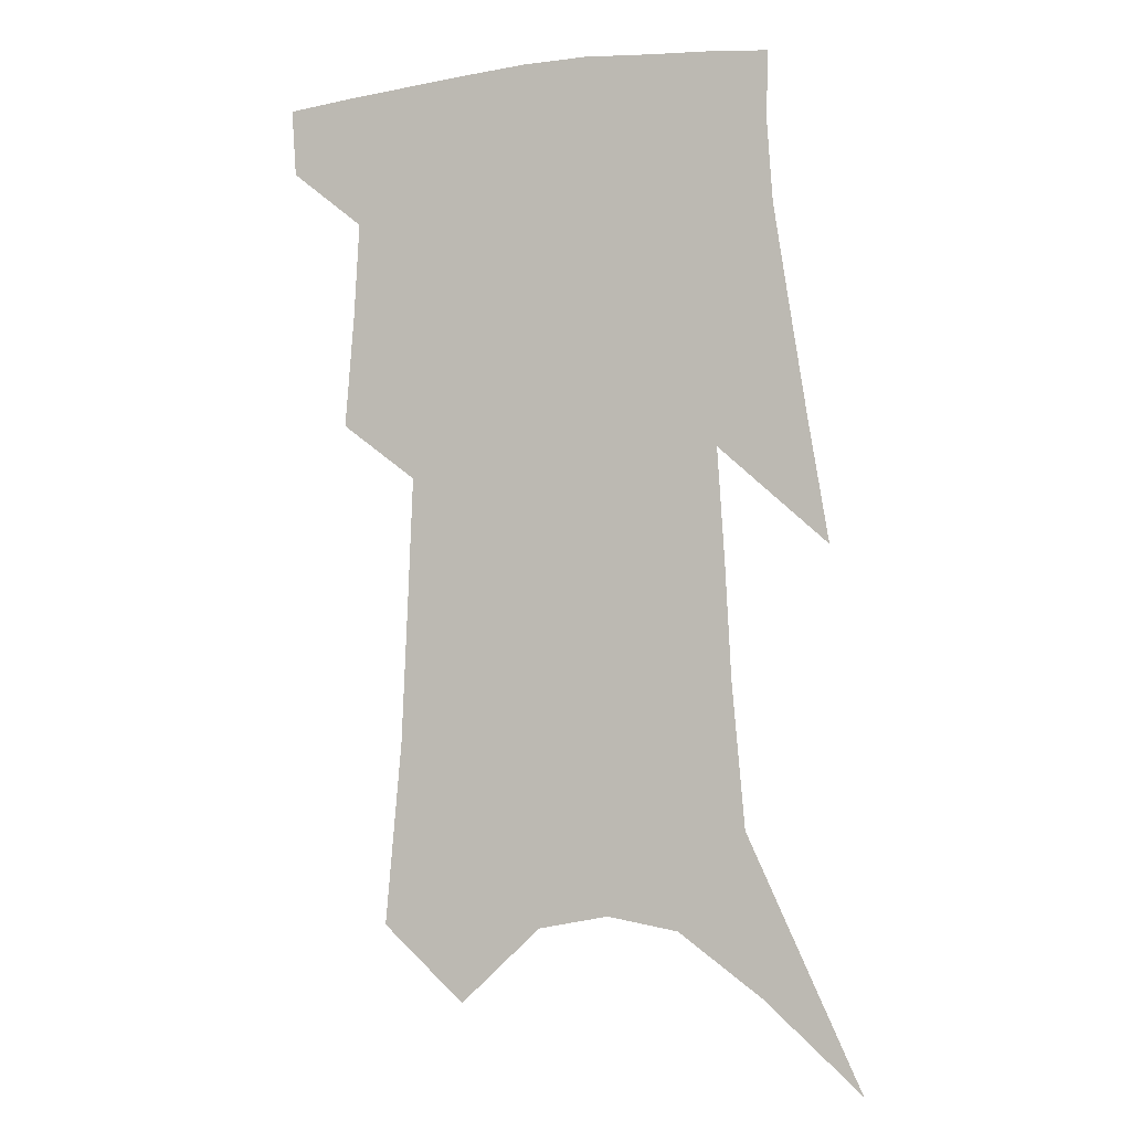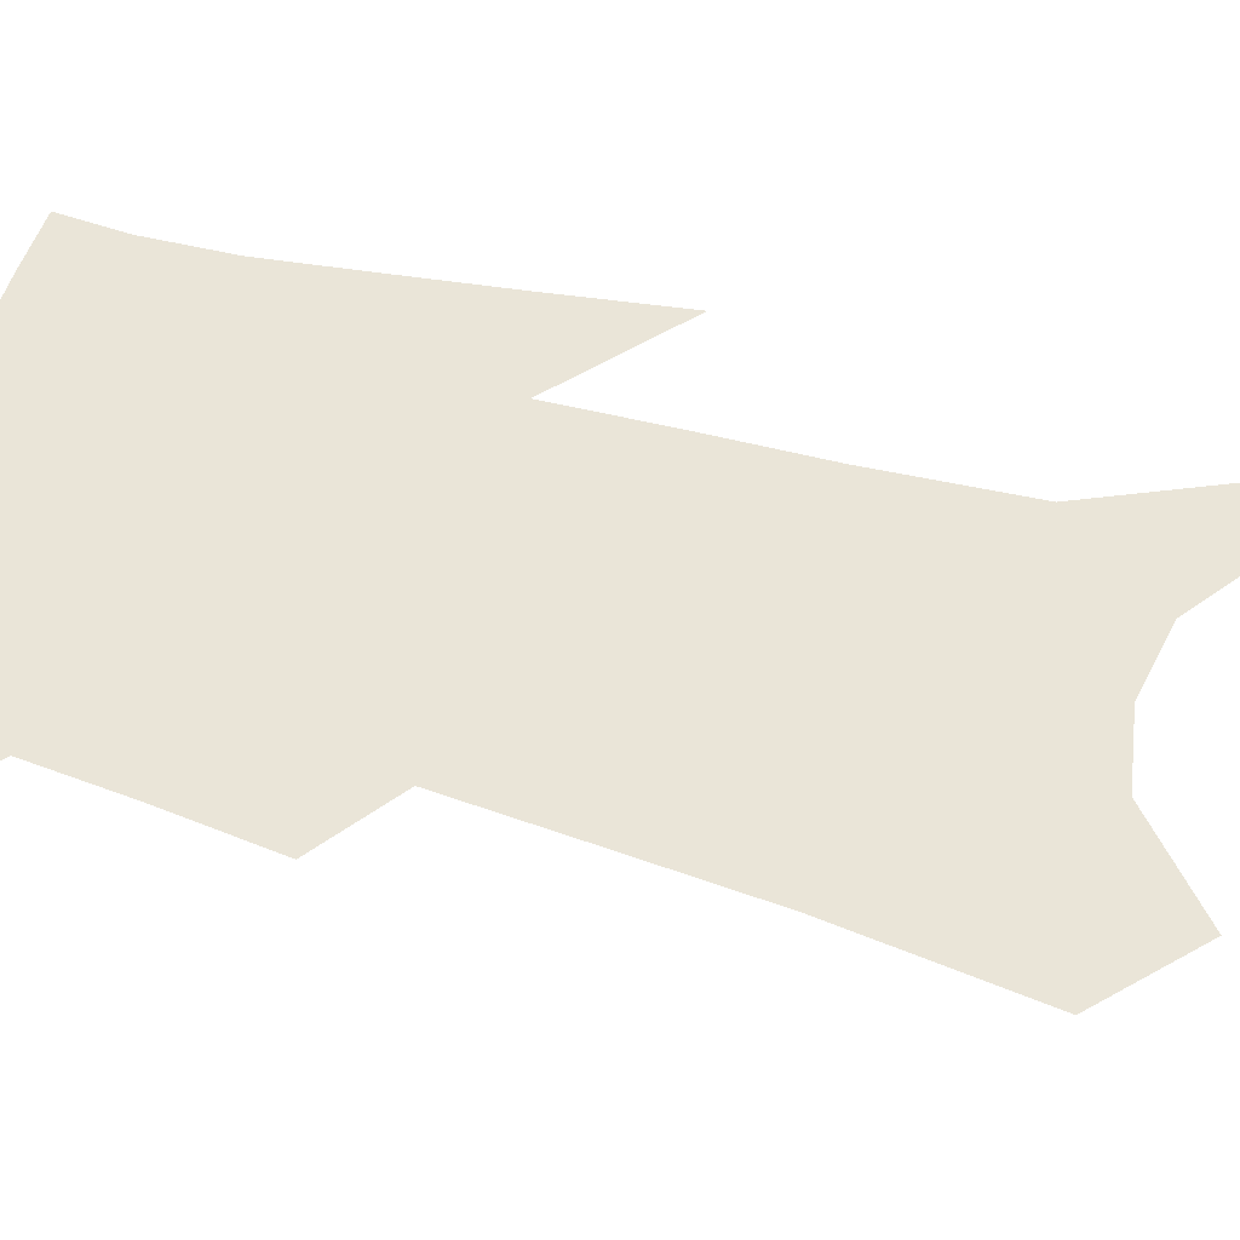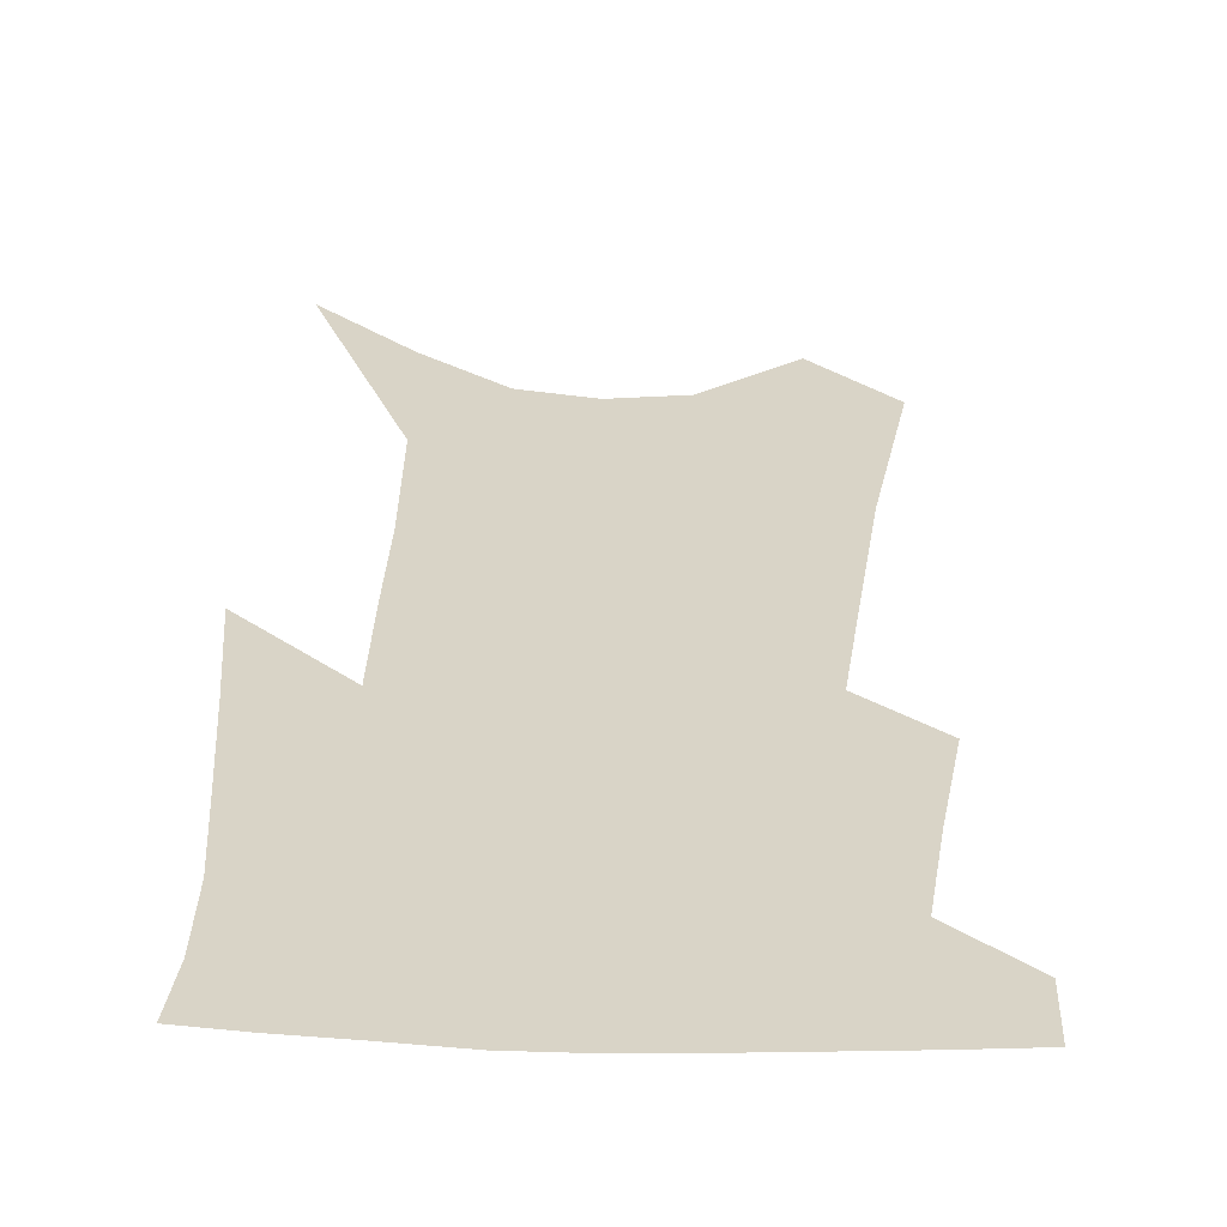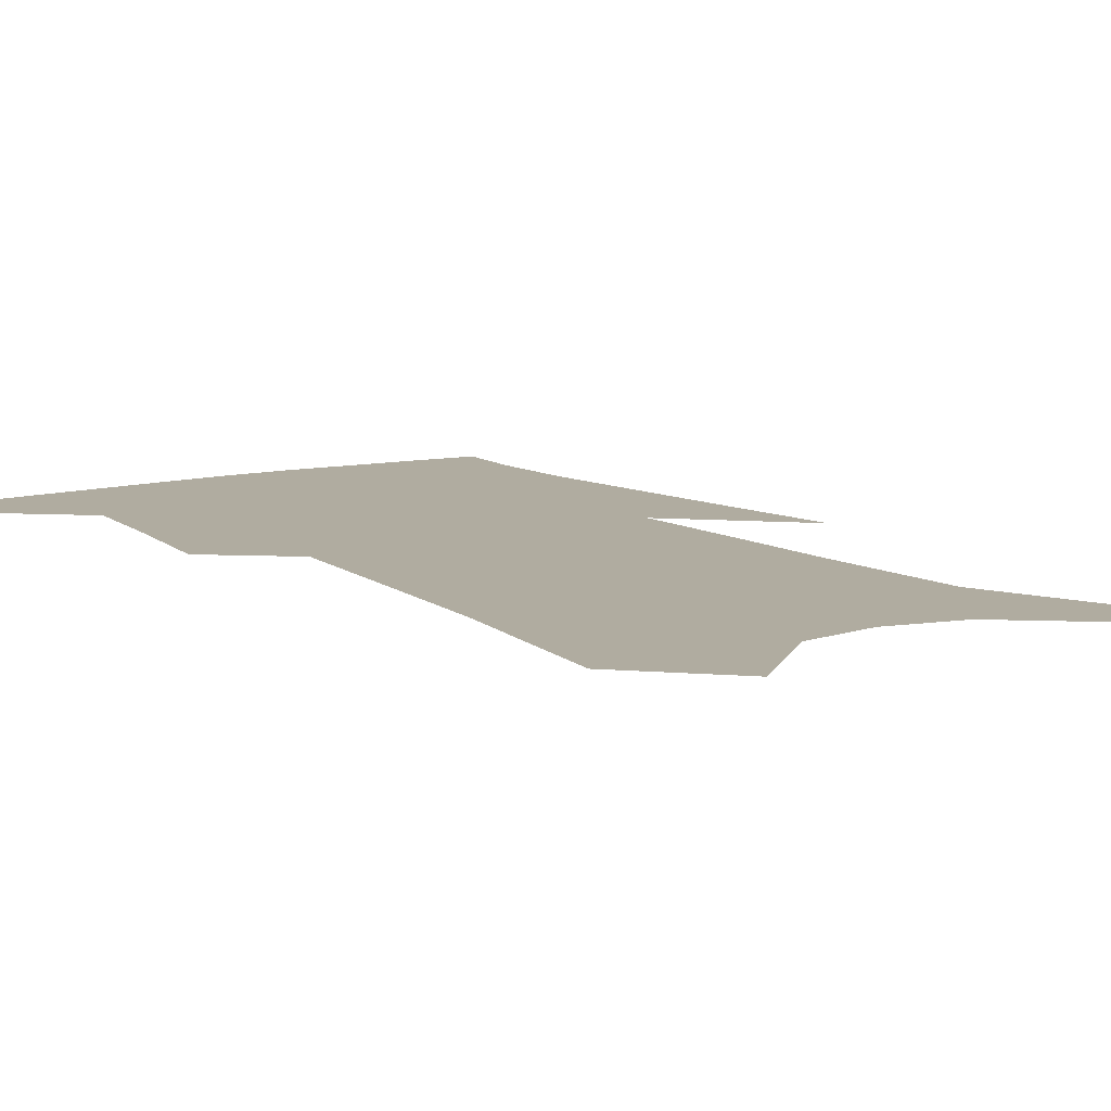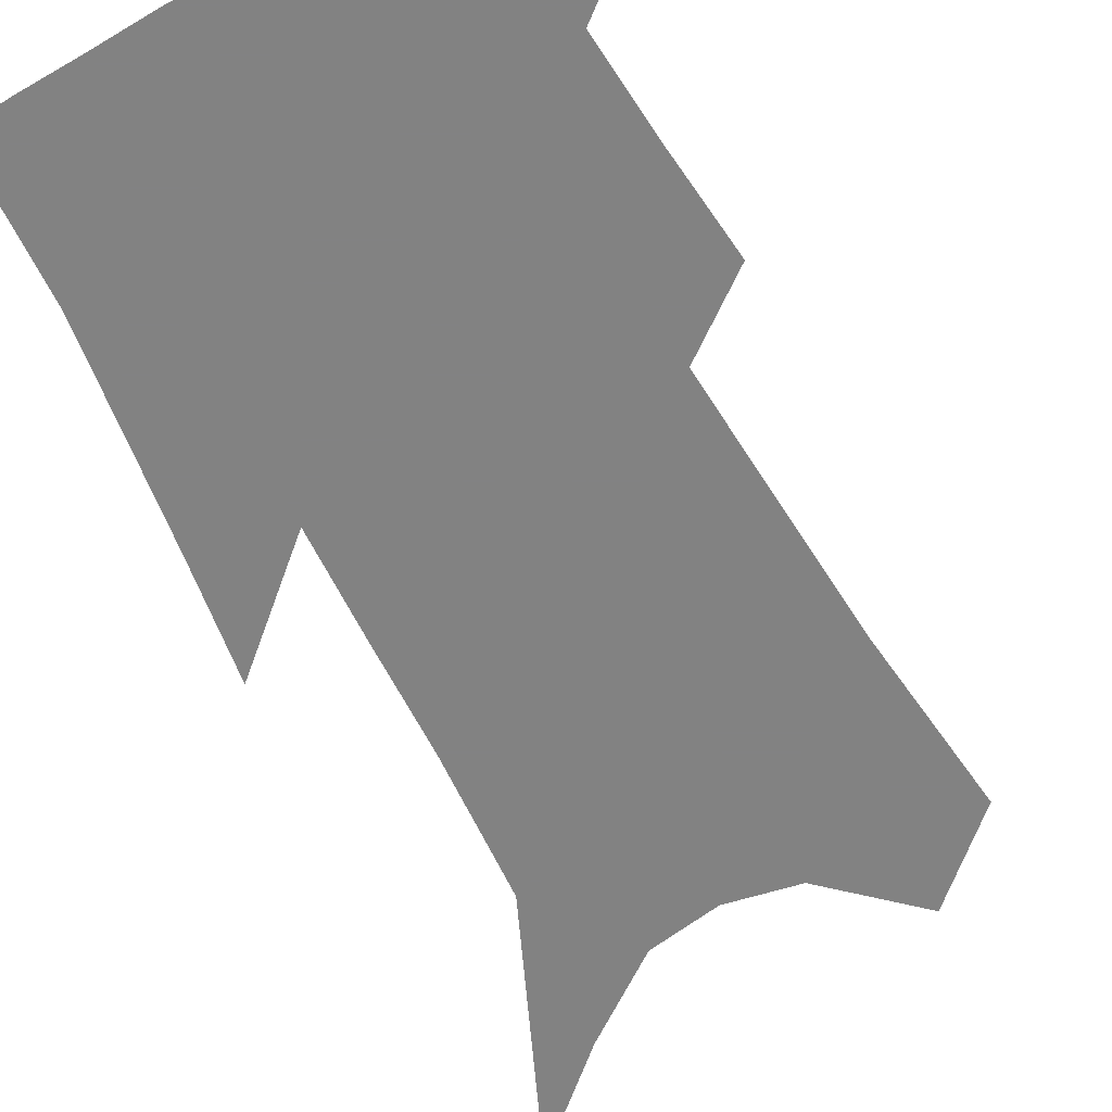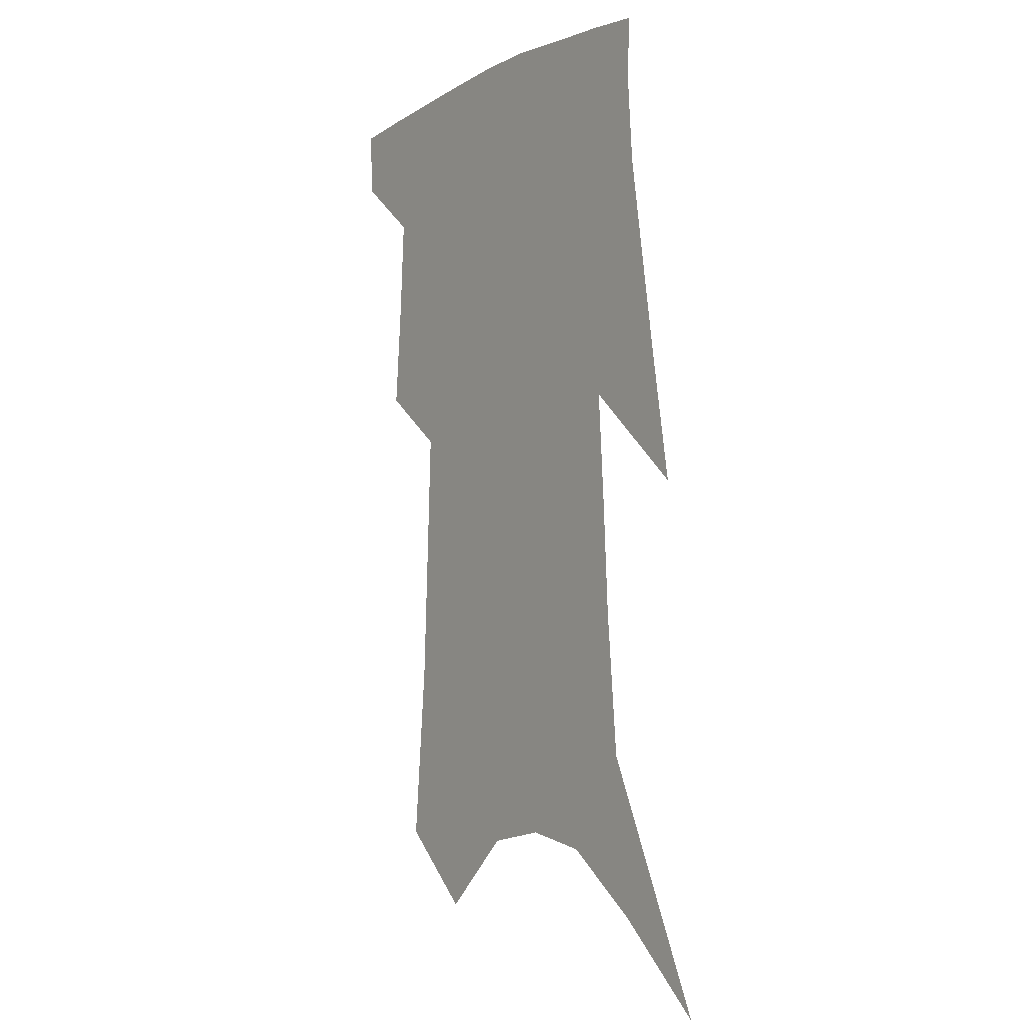
<metadata>
{"format":"obj","ext":"obj","renderer":"f3d","projection":"perspective","resolution":1024,"background":"white","views":[{"elev":-1.7,"azim":16.9,"up":"+Y"},{"elev":58.9,"azim":-72.4,"up":"+Z"},{"elev":28.5,"azim":-174.4,"up":"+Z"},{"elev":9.9,"azim":-30.6,"up":"+Z"},{"elev":-60.7,"azim":-150.7,"up":"+Z"},{"elev":-3.5,"azim":54.2,"up":"+Y"}]}
</metadata>
<code>
v 490.7 380.8 0
v 489.3 402.5 0
v 509 294.7 0
v 512.1 331.2 0
v 514 362.5 0
v 512.5 384.6 0
v 509.9 405.3 0
v 524 128.3 0
v 529.5 188.8 0
v 531.6 234.8 0
v 533.4 276.6 0
v 534 310.3 0
v 535.4 341.8 0
v 534.9 366 0
v 533 387.1 0
v 530.7 407.9 0
v 551 103.5 0
v 555.1 169 0
v 554.5 209.5 0
v 555.9 254.7 0
v 555.3 287.2 0
v 556.1 320.8 0
v 556.3 347.2 0
v 555.9 369.7 0
v 554 389.7 0
v 551.4 410.4 0
v 577.5 129 0
v 577.6 181 0
v 576.8 222.1 0
v 576.2 258.7 0
v 575.4 291 0
v 575.8 324 0
v 575.7 349.1 0
v 575.7 371.7 0
v 574.9 391.5 0
v 572.2 412.6 0
v 600.6 133.7 0
v 599.1 182.4 0
v 597.6 222.8 0
v 596.4 263.2 0
v 595.5 297.7 0
v 594.9 326 0
v 594.9 351.1 0
v 595.1 373.1 0
v 595 392.6 0
v 593 413.6 0
v 624 129.7 0
v 622.1 172.7 0
v 618.2 224.3 0
v 616.9 259.2 0
v 616.2 290.7 0
v 614.6 321.7 0
v 613.3 351.6 0
v 614 372.6 0
v 614.6 393.1 0
v 615.1 412.8 0
v 651.7 109.5 0
v 646.1 162.4 0
v 641.7 210.7 0
v 639.6 247.7 0
v 637.1 284.9 0
v 634.8 317.3 0
v 633.3 345.8 0
v 633.7 369.8 0
v 633.9 392.8 0
v 635.1 412.4 0
v 683.7 80.62 0
v 673.4 253.2 0
v 666.6 293.1 0
v 660.9 328.7 0
v 655.6 362.5 0
v 653.5 390.1 0
v 654.2 411.3 0
v 691 451 0
f 5 6 1
f 1 6 2
f 6 7 2
f 11 12 3
f 3 12 4
f 12 13 4
f 4 13 5
f 13 14 5
f 5 14 6
f 14 15 6
f 6 15 7
f 15 16 7
f 17 18 8
f 8 18 9
f 18 19 9
f 9 19 10
f 19 20 10
f 10 20 11
f 20 21 11
f 11 21 12
f 21 22 12
f 12 22 13
f 22 23 13
f 13 23 14
f 23 24 14
f 14 24 15
f 24 25 15
f 15 25 16
f 25 26 16
f 17 27 18
f 27 28 18
f 18 28 19
f 28 29 19
f 19 29 20
f 29 30 20
f 20 30 21
f 30 31 21
f 21 31 22
f 31 32 22
f 22 32 23
f 32 33 23
f 23 33 24
f 33 34 24
f 24 34 25
f 34 35 25
f 25 35 26
f 35 36 26
f 27 37 28
f 37 38 28
f 28 38 29
f 38 39 29
f 29 39 30
f 39 40 30
f 30 40 31
f 40 41 31
f 31 41 32
f 41 42 32
f 32 42 33
f 42 43 33
f 33 43 34
f 43 44 34
f 34 44 35
f 44 45 35
f 35 45 36
f 45 46 36
f 37 47 38
f 47 48 38
f 38 48 39
f 48 49 39
f 39 49 40
f 49 50 40
f 40 50 41
f 50 51 41
f 41 51 42
f 51 52 42
f 42 52 43
f 52 53 43
f 43 53 44
f 53 54 44
f 44 54 45
f 54 55 45
f 45 55 46
f 55 56 46
f 47 57 48
f 57 58 48
f 48 58 49
f 58 59 49
f 49 59 50
f 59 60 50
f 50 60 51
f 60 61 51
f 51 61 52
f 61 62 52
f 52 62 53
f 62 63 53
f 53 63 54
f 63 64 54
f 54 64 55
f 64 65 55
f 55 65 56
f 65 66 56
f 57 67 58
f 61 68 62
f 68 69 62
f 62 69 63
f 69 70 63
f 63 70 64
f 70 71 64
f 64 71 65
f 71 72 65
f 65 72 66
f 72 73 66

</code>
